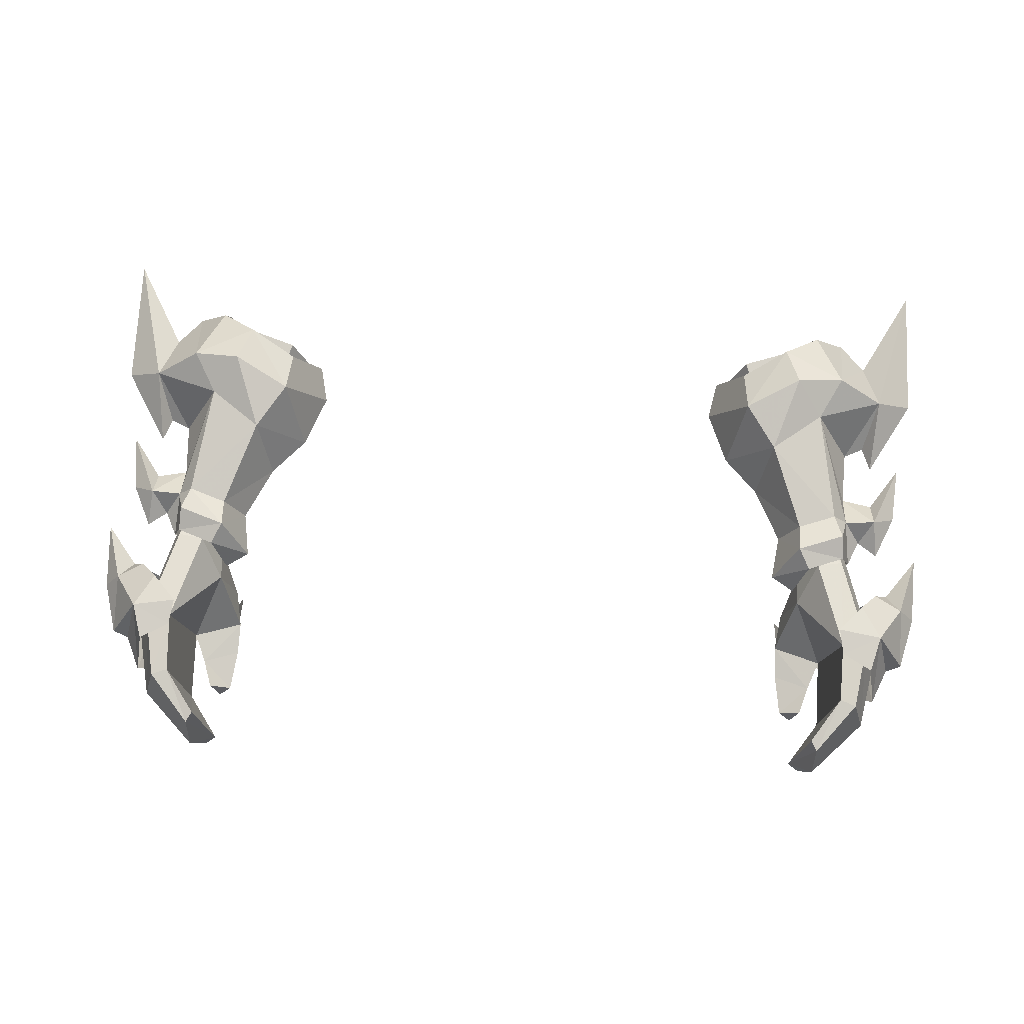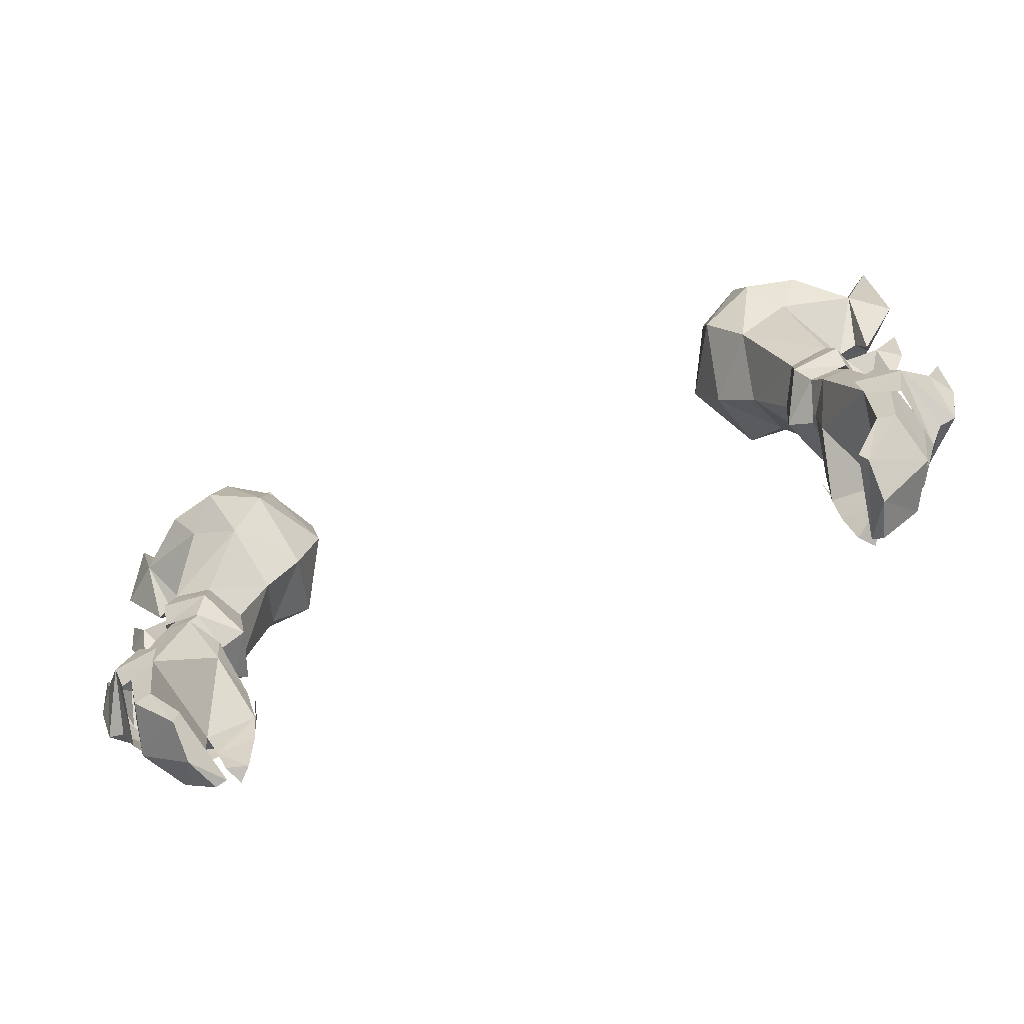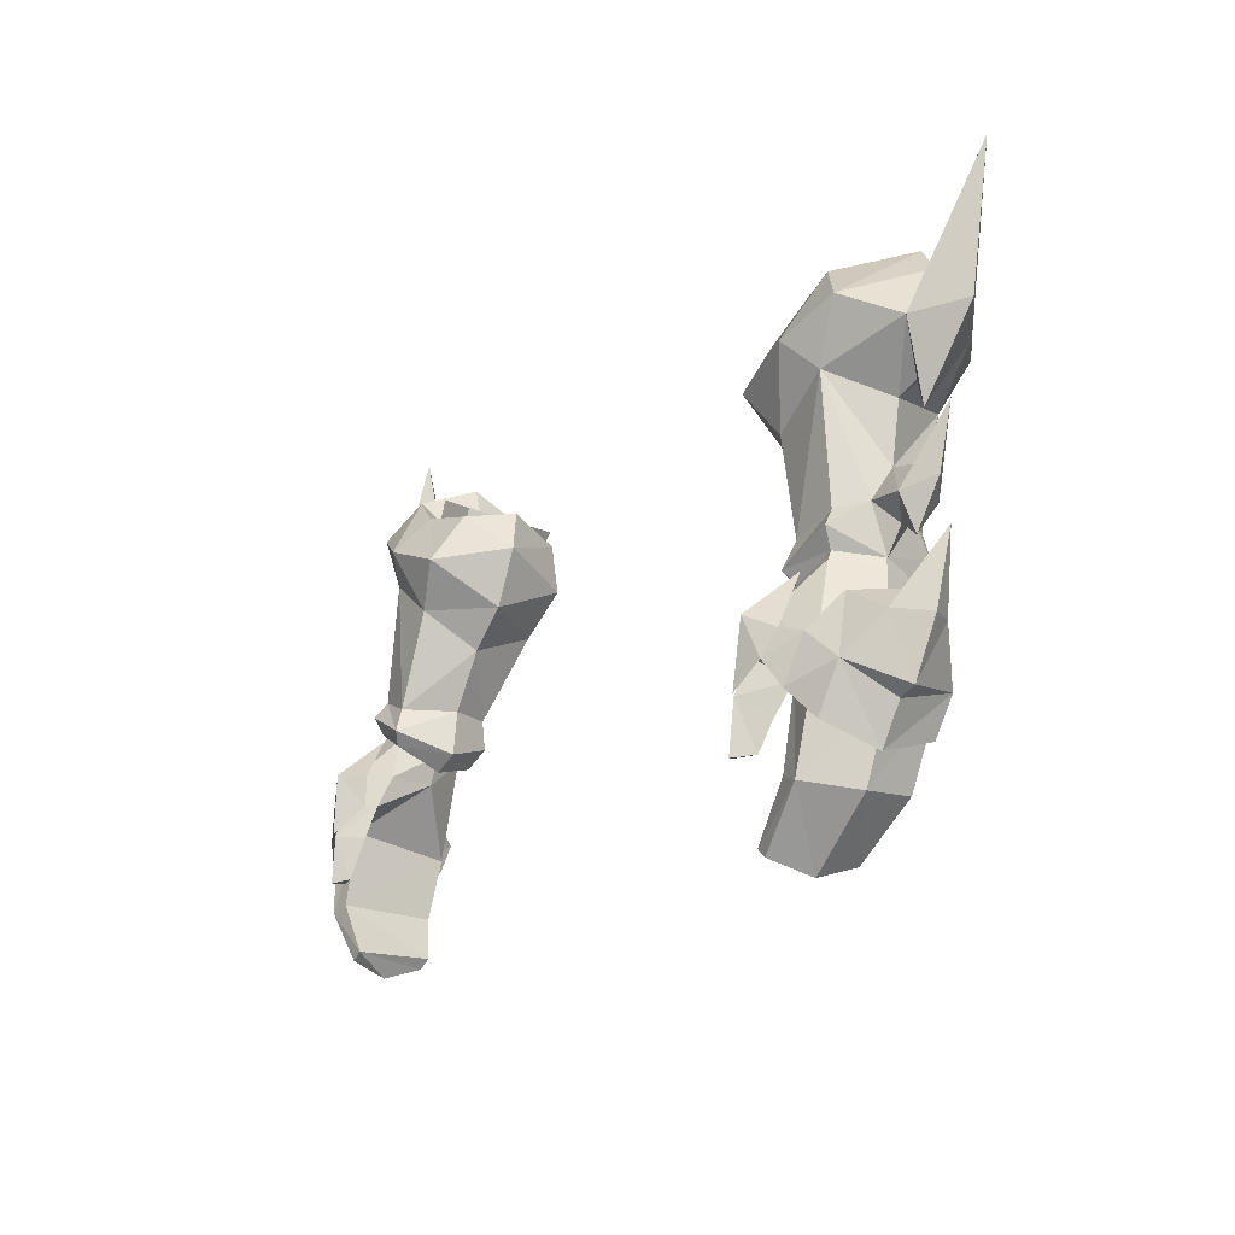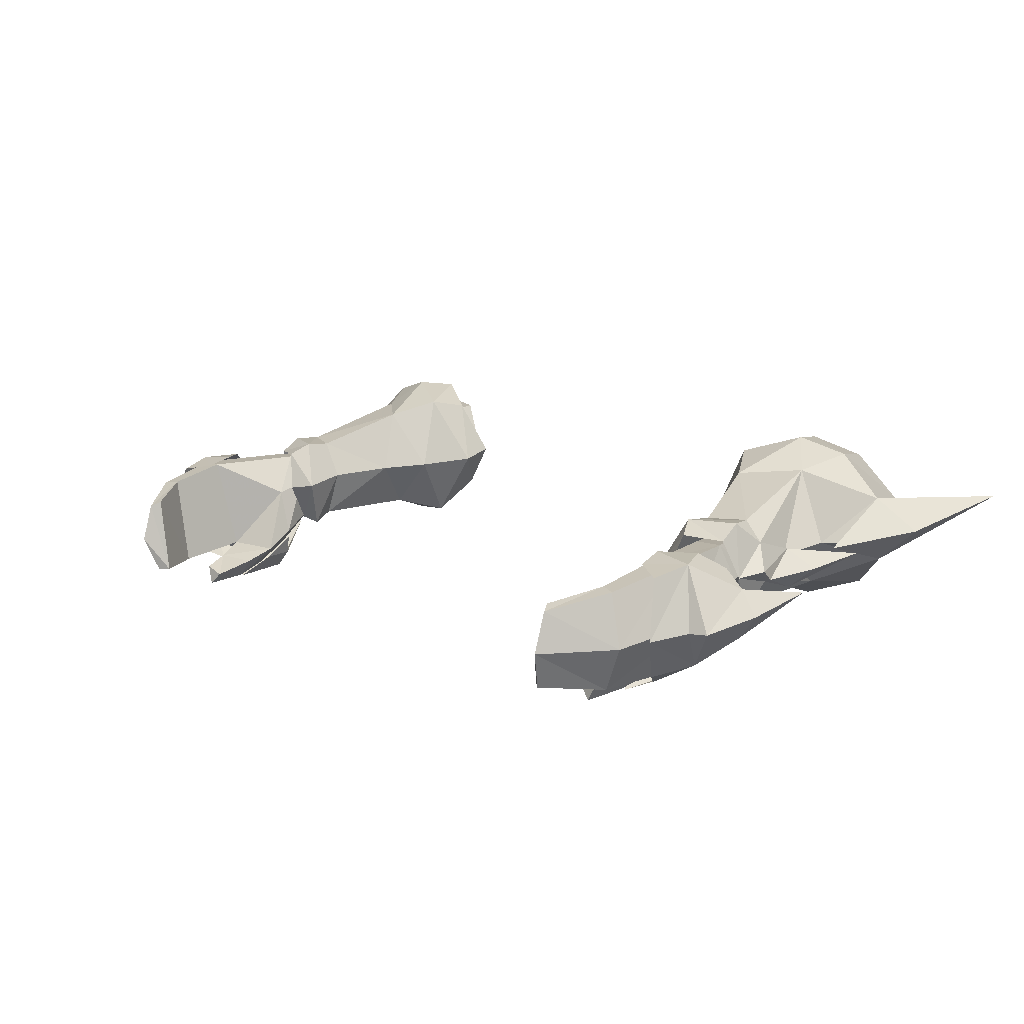
<metadata>
{"format":"obj","ext":"obj","renderer":"f3d","projection":"perspective","resolution":1024,"background":"white","views":[{"elev":63.6,"azim":-177.2,"up":"+Y"},{"elev":-75.4,"azim":-158.5,"up":"+Z"},{"elev":-15.4,"azim":58.2,"up":"+Z"},{"elev":11.1,"azim":-131.9,"up":"+Y"}]}
</metadata>
<code>
g warrior_glove_female_300003
v 12.09 -1.66 54.57
v 10.24 -1.64 53.31
v 11.21 -1.891 50.09
v 12.57 -1.75 50.59
v 12.79 0.5359 45.41
v 11.91 0.6375 48.63
v 12.82 0.6276 48.79
v 13.68 0.5387 45.54
v 13.24 -0.542 49.09
v 14.31 -1.338 45.78
v 12.48 -1.844 49.25
v 13.45 -3.078 46.1
v 10.66 -2.966 46.6
v 11.59 -3.722 46.66
v 11.74 -3.018 47.96
v 10.83 -2.35 47.67
v 11.43 -4.071 45.61
v 11.97 -3.239 45.07
v 12.35 -2.864 46
v 10.66 -2.966 46.6
v 12.35 -2.864 46
v 11.97 -3.239 45.07
v 10.71 -3.353 45.52
v 11.36 -4.193 44.05
v 11.68 -3.537 44.15
v 10.91 -3.753 44.17
v 11.68 -3.537 44.15
v 13.28 -0.02829 43.19
v 12.72 0.04062 43.38
v 13.76 -1.799 43.08
v 11.87 -0.6446 41.57
v 11.66 -0.4747 41.91
v 11.86 -1.985 41.18
v 12.29 -3.228 43.55
v 12.93 -3.338 43.32
v 11.15 -3.224 41.9
v 11.51 -3.245 41.64
v 11.66 -0.4747 41.91
v 11.15 -3.224 41.9
v 12.29 -3.228 43.55
v 12.72 0.04062 43.38
v 12.79 0.5359 45.41
v 11.87 -0.6446 41.57
v 11.86 -1.985 41.18
v 10.71 -3.353 45.52
v 10.91 -3.753 44.17
v 12.33 -1.413 50.08
v 11.31 -1.382 49.79
v 11.44 -1.789 49.1
v 12.43 0.6128 49.77
v 12.89 -0.3804 50.05
v 10.98 -0.308 49.52
v 11.27 -0.4772 48.67
v 11.44 -1.789 49.1
v 11.31 -1.382 49.79
v 11.51 0.5814 49.53
v 11.91 0.6375 48.63
v 11.51 0.5814 49.53
v 8.989 2.481 56.41
v 11.51 0.5814 49.53
v 10.98 -0.308 49.52
v 8.162 0.7298 56.23
v 9.059 -0.6325 56.78
v 11.31 -1.382 49.79
v 12.33 -1.413 50.08
v 10.55 -0.7627 57.45
v 12.89 -0.3804 50.05
v 11.64 0.8761 57.61
v 12.43 0.6128 49.77
v 11.51 0.5814 49.53
v 8.989 2.481 56.41
v 10.67 2.501 57.01
v -12.1 -1.66 54.57
v -12.58 -1.75 50.59
v -11.23 -1.891 50.09
v -10.25 -1.64 53.31
v -12.8 0.5359 45.41
v -13.69 0.5387 45.54
v -12.83 0.6276 48.79
v -11.92 0.6375 48.63
v -14.32 -1.338 45.78
v -13.25 -0.542 49.09
v -13.46 -3.078 46.1
v -12.49 -1.844 49.25
v -10.67 -2.966 46.6
v -10.84 -2.35 47.67
v -11.75 -3.018 47.96
v -11.6 -3.722 46.66
v -11.44 -4.071 45.61
v -12.36 -2.864 46
v -11.98 -3.239 45.07
v -10.67 -2.966 46.6
v -10.72 -3.353 45.52
v -11.98 -3.239 45.07
v -12.36 -2.864 46
v -11.69 -3.537 44.15
v -11.37 -4.193 44.05
v -10.92 -3.753 44.17
v -11.69 -3.537 44.15
v -12.73 0.04058 43.38
v -13.29 -0.02833 43.19
v -13.77 -1.799 43.08
v -11.67 -0.4748 41.91
v -11.88 -0.6446 41.57
v -11.87 -1.985 41.18
v -12.94 -3.338 43.32
v -12.3 -3.228 43.55
v -11.16 -3.224 41.9
v -11.52 -3.245 41.64
v -11.67 -0.4748 41.91
v -12.73 0.04058 43.38
v -12.3 -3.228 43.55
v -11.16 -3.224 41.9
v -12.8 0.5359 45.41
v -11.88 -0.6446 41.57
v -11.87 -1.985 41.18
v -10.92 -3.753 44.17
v -10.72 -3.353 45.52
v -11.45 -1.789 49.1
v -11.32 -1.382 49.79
v -12.34 -1.413 50.08
v -12.9 -0.3805 50.05
v -12.44 0.6128 49.77
v -10.99 -0.308 49.52
v -11.32 -1.382 49.79
v -11.45 -1.789 49.1
v -11.28 -0.4772 48.67
v -11.92 0.6375 48.63
v -11.52 0.5815 49.53
v -11.52 0.5815 49.53
v -8.999 2.481 56.41
v -8.172 0.7298 56.23
v -10.99 -0.308 49.52
v -11.52 0.5815 49.53
v -9.069 -0.6326 56.78
v -10.56 -0.7628 57.45
v -12.34 -1.413 50.08
v -11.32 -1.382 49.79
v -12.9 -0.3805 50.05
v -11.65 0.8761 57.62
v -12.44 0.6128 49.77
v -10.68 2.501 57.01
v -8.999 2.481 56.41
v -11.52 0.5815 49.53
v 12.62 -1.854 49.46
v 13.26 -0.5377 49.31
v 12.78 -2.127 50.07
v 8.418 0.1997 53.27
v 9.588 0.03563 52.01
v 11.25 -2.356 55.5
v 10.5 -0.1726 50.08
v 10.98 -2.215 49.28
v 10.27 -0.4298 48.54
v 11.3 -1.967 48.84
v 11.06 -0.5545 48.05
v 11.73 -1.058 57.59
v 10.55 -1.321 56.67
v 13.18 0.05248 53.76
v 14.39 -0.5853 55.56
v 8.846 -0.9207 56.36
v 7.718 0.3306 55.18
v 9.09 -2.04 54.75
v 13.91 0.8451 57.31
v 13.01 1.118 58.2
v 12.92 -1.777 56.39
v 15.71 1.246 60.54
v 8.002 0.599 56.49
v 8.846 -0.9207 56.36
v 10.23 0.8718 55.03
v 8.002 0.599 56.49
v 10.55 -1.321 56.67
v 11.8 1.111 58.43
v 11.73 -1.058 57.59
v 15.7 0.5689 55.82
v 13.07 -0.1245 51.87
v 13.11 -0.9001 50.81
v 12.79 1.252 49.63
v 13.06 0.5064 50.59
v 9.014 2.814 54.31
v 10.07 2.274 52.84
v 11.86 2.451 54.17
v 12.5 1.222 50.48
v 11.16 1.152 50.01
v 11.52 0.8265 48.38
v 11.13 1.235 49.03
v 11.79 2.64 57.58
v 12.66 2.988 55.56
v 10.48 3.272 56.57
v 14.34 1.623 55.36
v 8.901 2.52 55.85
v 8.901 2.52 55.85
v 10.48 3.272 56.57
v 11.79 2.64 57.58
v 12.84 0.7378 48.92
v 14.15 0.09091 53.2
v 10.94 3.438 55.21
v 14.2 -1.634 44
v 14.13 -2.815 46.21
v 13.55 -3.068 44.76
v 13.13 -3.116 47.07
v 12.8 -3.559 45.63
v 15.32 -1.443 45.45
v 14.75 -1.46 45.23
v 14.75 -0.8728 48.1
v 14.99 -1.933 47.39
v 15.86 -0.5935 49.52
v 15.78 -1.069 47.24
v 13.7 -2.241 48.1
v 13.13 -3.116 47.07
v 12.2 -3.792 46.45
v 12.8 -3.559 45.63
v 11.47 -4.131 45.67
v 11.64 -3.968 47.69
v 10.6 -2.551 47.51
v 10.8 -3.345 46.6
v 10.87 -3.27 47.62
v 12.47 -3.426 47.25
v 11.82 -2.224 49.05
v 14.2 0.6503 45.73
v 13.84 0.3219 44.52
v 15.18 -0.2414 47.26
v 15.32 -1.443 45.45
v 14.15 0.2329 47.63
v 12.65 0.8042 45.93
v 13.52 0.7377 46.92
v 12.79 0.5274 45.05
v 13.86 0.129 54.07
v 14.17 0.4513 50.69
v 13.66 -0.3695 50.14
v 14.2 -0.883 50.77
v 14.15 -0.1495 51.66
v 15.21 0.1007 53.14
v 15.02 -0.1759 51.13
v 14.34 -0.4461 49.65
v 11.8 1.111 58.43
v 11.26 -0.7261 47.63
v 10.83 -2.35 47.67
v 11.36 -4.193 44.05
v 11.51 -3.245 41.64
v -12.63 -1.854 49.46
v -12.79 -2.127 50.07
v -13.27 -0.5378 49.31
v -8.429 0.1997 53.27
v -9.599 0.03561 52.01
v -11.26 -2.356 55.5
v -10.51 -0.1726 50.08
v -10.99 -2.215 49.28
v -11.31 -1.968 48.84
v -10.28 -0.4299 48.54
v -11.07 -0.5546 48.05
v -10.56 -1.321 56.67
v -11.74 -1.058 57.59
v -13.19 0.05246 53.76
v -14.4 -0.5854 55.56
v -8.857 -0.9209 56.36
v -9.101 -2.041 54.75
v -7.728 0.3306 55.18
v -13.92 0.8452 57.31
v -12.93 -1.777 56.39
v -13.02 1.118 58.2
v -15.72 1.246 60.54
v -8.012 0.599 56.49
v -8.857 -0.9209 56.36
v -8.012 0.599 56.49
v -10.24 0.8718 55.03
v -10.56 -1.321 56.67
v -11.81 1.111 58.43
v -11.74 -1.058 57.59
v -15.71 0.5689 55.82
v -13.08 -0.1245 51.87
v -13.12 -0.9002 50.81
v -13.07 0.5064 50.59
v -12.8 1.252 49.63
v -10.08 2.274 52.84
v -9.024 2.815 54.31
v -12.51 1.223 50.48
v -11.87 2.452 54.18
v -11.17 1.152 50.01
v -11.53 0.8265 48.38
v -11.14 1.235 49.03
v -11.8 2.64 57.58
v -10.49 3.272 56.57
v -12.67 2.988 55.56
v -14.35 1.623 55.36
v -8.911 2.52 55.85
v -8.911 2.52 55.85
v -10.49 3.272 56.57
v -11.8 2.64 57.58
v -12.85 0.7378 48.92
v -14.16 0.0909 53.2
v -10.95 3.438 55.22
v -14.21 -1.634 44
v -13.56 -3.068 44.76
v -14.14 -2.815 46.21
v -12.81 -3.559 45.63
v -13.14 -3.116 47.07
v -15.33 -1.443 45.45
v -14.76 -1.461 45.23
v -14.76 -0.8728 48.1
v -15.87 -0.5935 49.52
v -15 -1.933 47.39
v -15.79 -1.069 47.24
v -13.71 -2.241 48.1
v -13.14 -3.116 47.07
v -12.81 -3.559 45.63
v -12.21 -3.792 46.45
v -11.48 -4.131 45.67
v -11.65 -3.968 47.69
v -10.61 -2.551 47.51
v -10.88 -3.27 47.62
v -10.81 -3.345 46.6
v -12.49 -3.427 47.25
v -11.83 -2.224 49.05
v -14.21 0.6503 45.73
v -13.85 0.3219 44.52
v -15.19 -0.2415 47.26
v -15.33 -1.443 45.45
v -14.16 0.2329 47.63
v -12.66 0.8042 45.93
v -13.53 0.7377 46.92
v -12.8 0.5274 45.05
v -13.87 0.129 54.07
v -14.18 0.4513 50.69
v -13.67 -0.3696 50.14
v -14.21 -0.8831 50.77
v -14.16 -0.1495 51.66
v -15.22 0.1007 53.14
v -14.35 -0.4461 49.65
v -15.03 -0.176 51.13
v -11.81 1.111 58.43
v -11.27 -0.7262 47.63
v -10.84 -2.35 47.67
v -11.37 -4.193 44.05
v -11.52 -3.245 41.64
f 1 2 3
f 3 4 1
f 5 6 7
f 7 8 5
f 7 9 10
f 10 8 7
f 9 11 12
f 12 10 9
f 13 14 15
f 15 16 13
f 17 18 19
f 19 14 17
f 20 21 22
f 22 23 20
f 17 24 25
f 25 18 17
f 26 23 22
f 22 27 26
f 5 8 28
f 28 29 5
f 8 10 30
f 30 28 8
f 29 28 31
f 31 32 29
f 30 33 31
f 31 28 30
f 19 34 35
f 35 12 19
f 36 37 35
f 35 34 36
f 33 30 35
f 35 37 33
f 38 39 40
f 40 41 38
f 10 12 35
f 35 30 10
f 42 41 40
f 40 21 42
f 43 44 39
f 39 38 43
f 17 45 46
f 46 24 17
f 13 45 17
f 17 14 13
f 11 47 48
f 48 49 11
f 7 50 51
f 51 9 7
f 52 53 54
f 54 55 52
f 51 47 11
f 11 9 51
f 52 56 57
f 57 53 52
f 58 50 7
f 7 6 58
f 59 60 61
f 61 62 59
f 63 64 65
f 65 66 63
f 67 68 66
f 66 65 67
f 69 70 71
f 71 72 69
f 67 69 72
f 72 68 67
f 73 74 75
f 75 76 73
f 77 78 79
f 79 80 77
f 79 78 81
f 81 82 79
f 82 81 83
f 83 84 82
f 85 86 87
f 87 88 85
f 89 88 90
f 90 91 89
f 92 93 94
f 94 95 92
f 89 91 96
f 96 97 89
f 98 99 94
f 94 93 98
f 77 100 101
f 101 78 77
f 78 101 102
f 102 81 78
f 100 103 104
f 104 101 100
f 102 101 104
f 104 105 102
f 90 83 106
f 106 107 90
f 108 107 106
f 106 109 108
f 105 109 106
f 106 102 105
f 110 111 112
f 112 113 110
f 81 102 106
f 106 83 81
f 114 95 112
f 112 111 114
f 115 110 113
f 113 116 115
f 89 97 117
f 117 118 89
f 85 88 89
f 89 118 85
f 84 119 120
f 120 121 84
f 79 82 122
f 122 123 79
f 124 125 126
f 126 127 124
f 122 82 84
f 84 121 122
f 124 127 128
f 128 129 124
f 130 80 79
f 79 123 130
f 131 132 133
f 133 134 131
f 135 136 137
f 137 138 135
f 139 137 136
f 136 140 139
f 141 142 143
f 143 144 141
f 139 140 142
f 142 141 139
f 145 146 147
f 148 149 2
f 150 2 1
f 151 3 149
f 2 149 3
f 152 153 154
f 155 154 153
f 150 156 157
f 158 159 1
f 160 161 162
f 157 162 150
f 163 164 165
f 163 159 166
f 160 162 157
f 167 161 160
f 168 169 170
f 171 169 168
f 172 169 173
f 173 169 171
f 152 151 153
f 3 152 4
f 154 145 152
f 166 159 174
f 150 1 165
f 175 1 176
f 146 177 178
f 148 179 180
f 180 181 182
f 180 183 149
f 151 149 183
f 180 182 183
f 155 153 184
f 185 184 153
f 186 187 188
f 158 175 181
f 189 158 181
f 161 190 179
f 186 164 187
f 189 163 166
f 179 190 188
f 161 167 190
f 169 191 170
f 169 192 191
f 169 172 193
f 169 193 192
f 151 185 153
f 185 182 177
f 185 183 182
f 194 184 185
f 189 166 174
f 161 148 162
f 161 179 148
f 162 148 2
f 149 148 180
f 174 159 195
f 174 195 189
f 162 2 150
f 179 196 180
f 197 198 199
f 198 200 201
f 202 198 203
f 204 205 206
f 206 205 207
f 207 205 202
f 208 205 204
f 205 198 202
f 198 205 208
f 209 210 211
f 212 210 213
f 214 215 216
f 213 215 212
f 209 217 210
f 218 213 217
f 218 216 213
f 208 200 198
f 199 198 201
f 219 197 220
f 219 203 197
f 221 204 206
f 221 206 207
f 221 207 222
f 221 223 204
f 219 221 222
f 221 219 223
f 224 225 219
f 225 223 219
f 220 226 219
f 226 224 219
f 159 227 195
f 195 227 189
f 159 158 227
f 227 158 189
f 165 159 163
f 156 150 165
f 1 159 165
f 175 228 178
f 178 229 146
f 146 229 176
f 176 230 175
f 231 232 228
f 228 233 234
f 234 233 230
f 230 232 231
f 178 228 229
f 176 229 230
f 228 234 229
f 229 234 230
f 228 232 233
f 233 232 230
f 175 158 1
f 177 182 178
f 175 231 228
f 230 231 175
f 176 1 4
f 147 152 145
f 152 3 151
f 176 4 147
f 147 4 152
f 177 194 185
f 151 183 185
f 163 189 187
f 189 181 187
f 187 196 188
f 187 181 196
f 196 179 188
f 196 181 180
f 210 217 213
f 213 216 215
f 198 197 203
f 219 222 203
f 164 156 165
f 164 235 156
f 186 235 164
f 164 163 187
f 57 42 236
f 15 14 12
f 49 15 11
f 16 15 49
f 53 237 54
f 53 236 237
f 14 19 12
f 20 237 236
f 238 26 27
f 21 236 42
f 21 20 236
f 236 53 57
f 239 39 44
f 15 12 11
f 64 62 61
f 63 62 64
f 175 178 181
f 178 182 181
f 146 194 177
f 146 176 147
f 240 241 242
f 243 76 244
f 245 73 76
f 246 244 75
f 76 75 244
f 247 248 249
f 250 249 248
f 245 251 252
f 253 73 254
f 255 256 257
f 251 245 256
f 258 259 260
f 258 261 254
f 255 251 256
f 262 255 257
f 263 264 265
f 266 263 265
f 267 268 265
f 268 266 265
f 247 249 246
f 75 74 247
f 248 247 240
f 261 269 254
f 245 259 73
f 270 271 73
f 242 272 273
f 243 274 275
f 274 276 277
f 274 244 278
f 246 278 244
f 274 278 276
f 250 279 249
f 280 249 279
f 281 282 283
f 253 277 270
f 284 277 253
f 257 275 285
f 281 283 260
f 284 261 258
f 275 282 285
f 257 285 262
f 265 264 286
f 265 286 287
f 265 288 267
f 265 287 288
f 246 249 280
f 280 273 276
f 280 276 278
f 289 280 279
f 284 269 261
f 257 256 243
f 257 243 275
f 256 76 243
f 244 274 243
f 269 290 254
f 269 284 290
f 256 245 76
f 275 274 291
f 292 293 294
f 294 295 296
f 297 298 294
f 299 300 301
f 300 302 301
f 302 297 301
f 303 299 301
f 301 297 294
f 294 303 301
f 304 305 306
f 307 308 306
f 309 310 311
f 308 307 311
f 304 306 312
f 313 312 308
f 313 308 310
f 303 294 296
f 293 295 294
f 314 315 292
f 314 292 298
f 316 300 299
f 316 302 300
f 316 317 302
f 316 299 318
f 314 317 316
f 316 318 314
f 319 314 320
f 320 314 318
f 315 314 321
f 321 314 319
f 254 290 322
f 290 284 322
f 254 322 253
f 322 284 253
f 259 258 254
f 252 259 245
f 73 259 254
f 270 272 323
f 272 242 324
f 242 271 324
f 271 270 325
f 326 323 327
f 323 328 329
f 328 325 329
f 325 326 327
f 272 324 323
f 271 325 324
f 323 324 328
f 324 325 328
f 323 329 327
f 329 325 327
f 270 73 253
f 273 272 276
f 270 323 326
f 325 270 326
f 271 74 73
f 241 240 247
f 247 246 75
f 271 241 74
f 241 247 74
f 273 280 289
f 246 280 278
f 258 283 284
f 284 283 277
f 283 282 291
f 283 291 277
f 291 282 275
f 291 274 277
f 306 308 312
f 308 311 310
f 294 298 292
f 314 298 317
f 260 259 252
f 260 252 330
f 281 260 330
f 260 283 258
f 128 331 114
f 87 83 88
f 119 84 87
f 86 119 87
f 127 126 332
f 127 332 331
f 88 83 90
f 92 331 332
f 333 99 98
f 95 114 331
f 95 331 92
f 331 128 127
f 334 116 113
f 87 84 83
f 138 133 132
f 135 138 132
f 270 277 272
f 272 277 276
f 242 273 289
f 242 241 271

</code>
